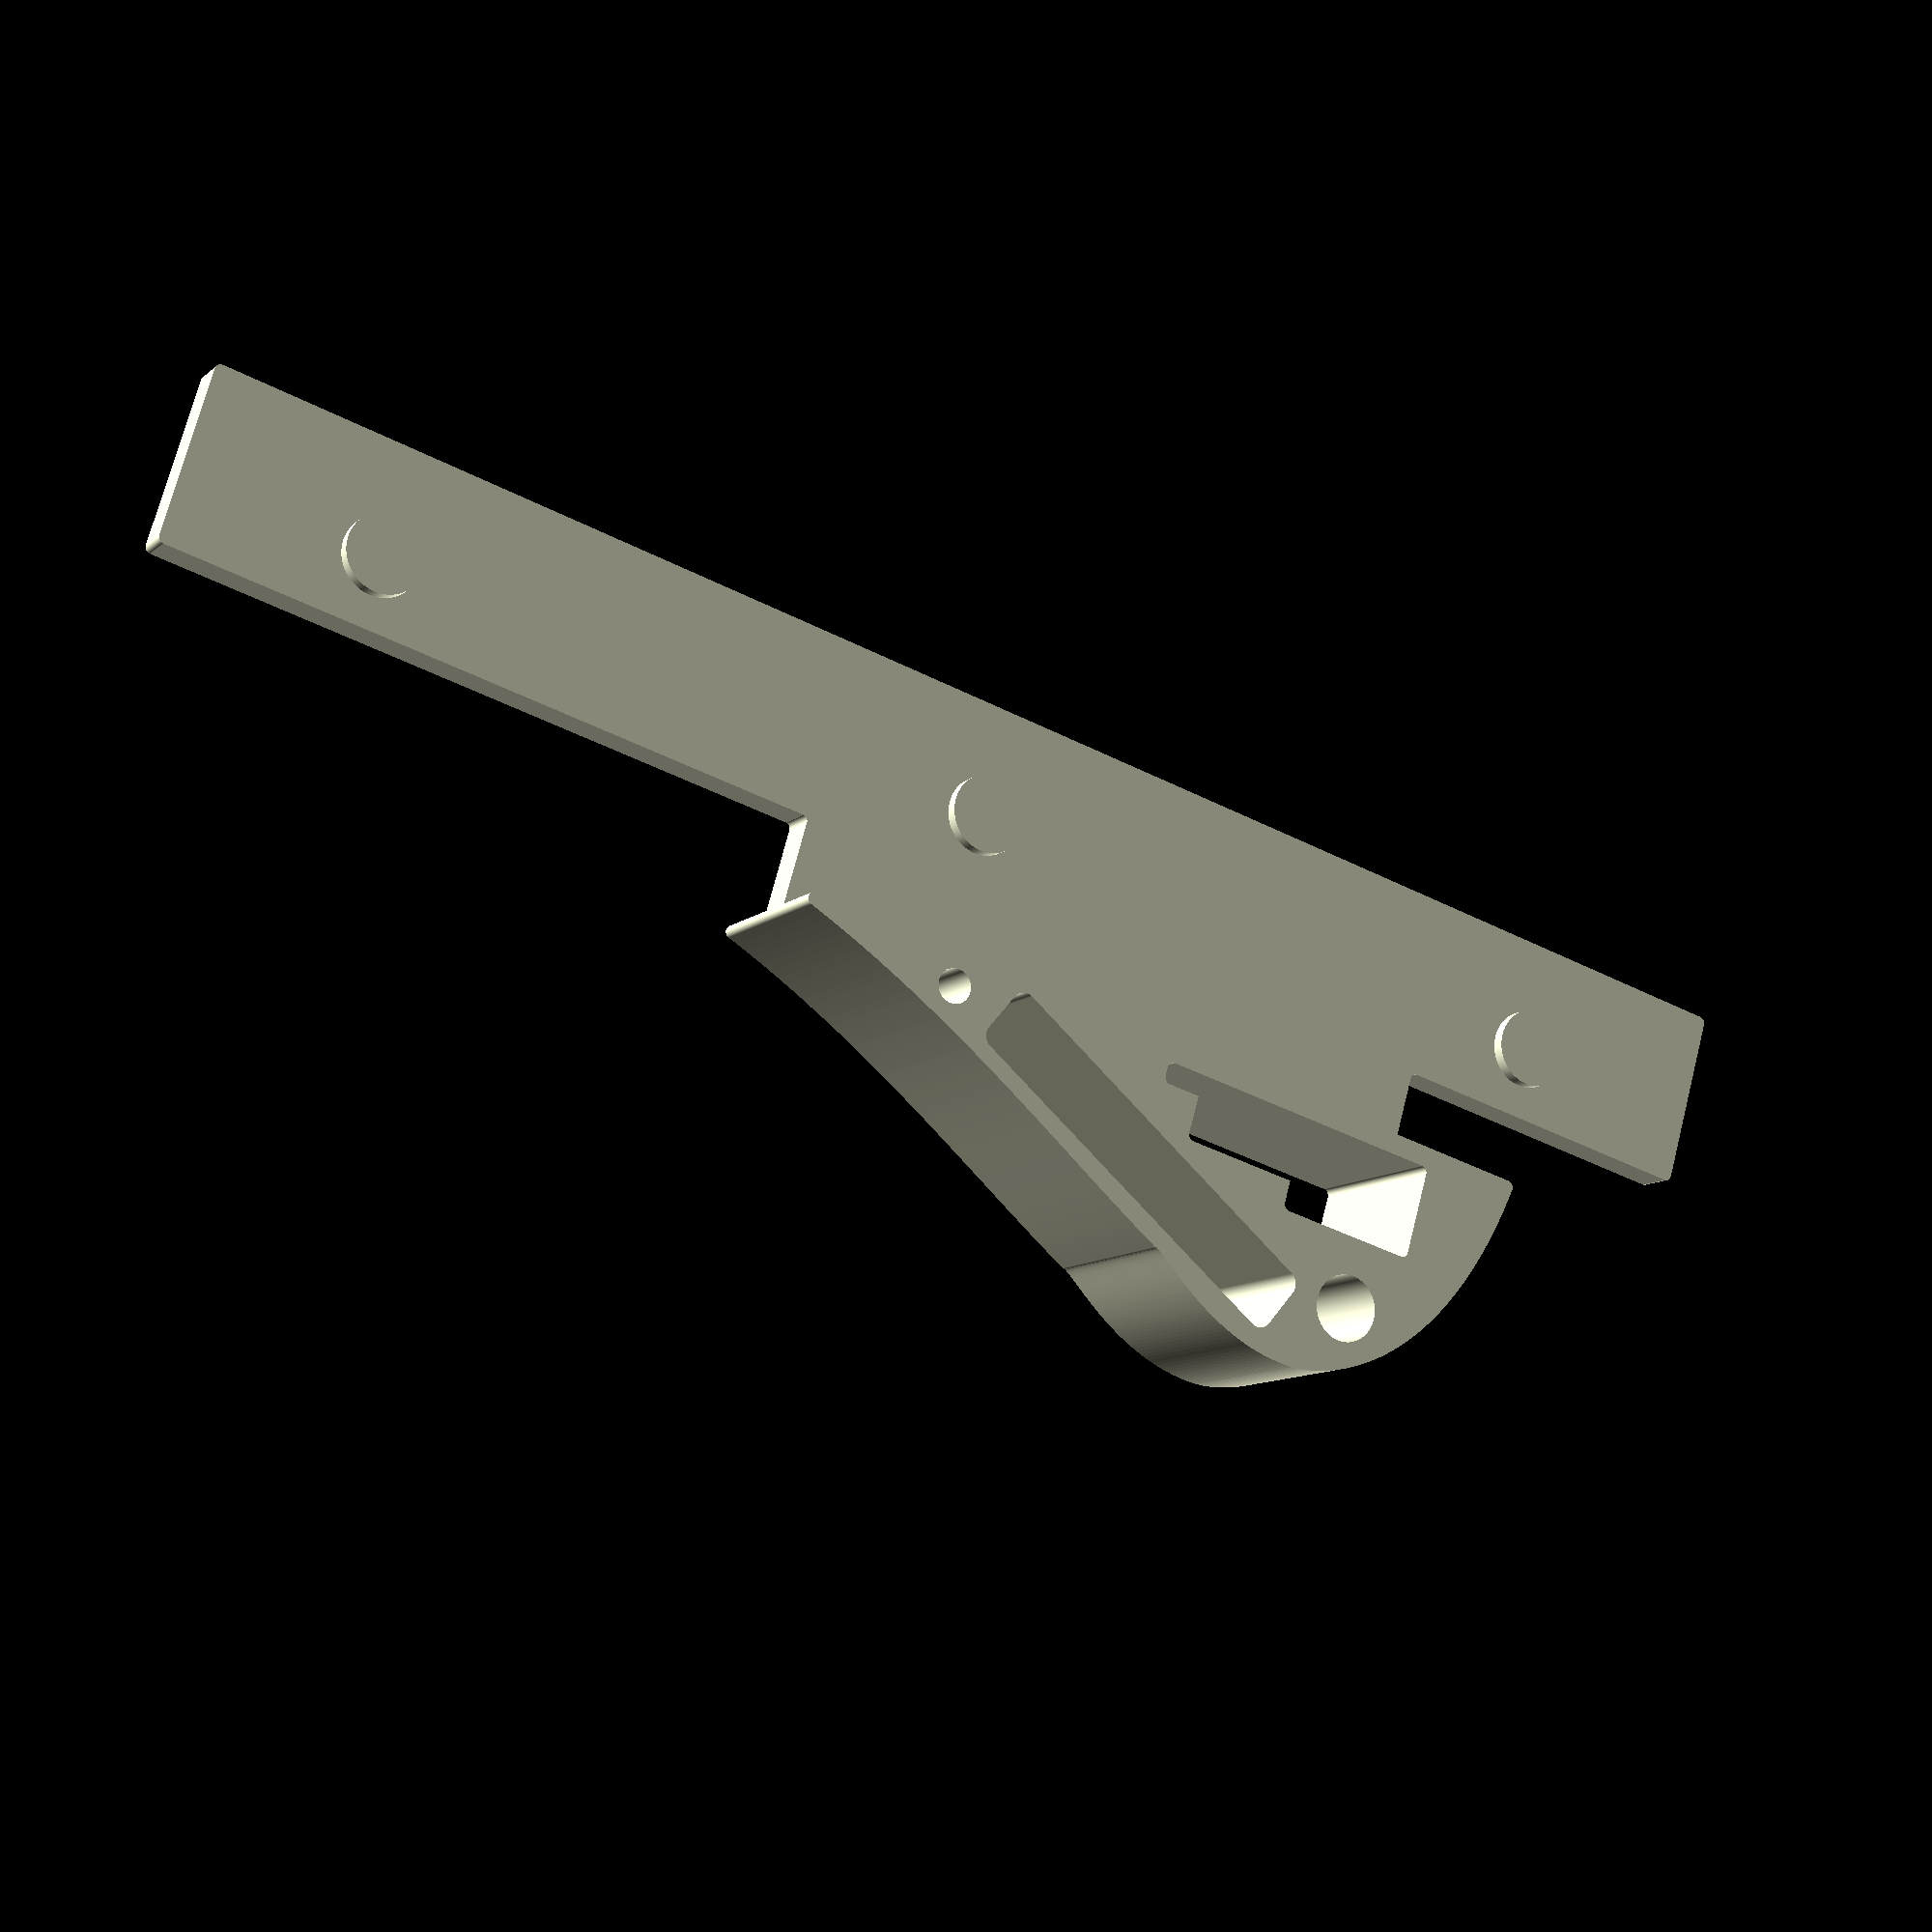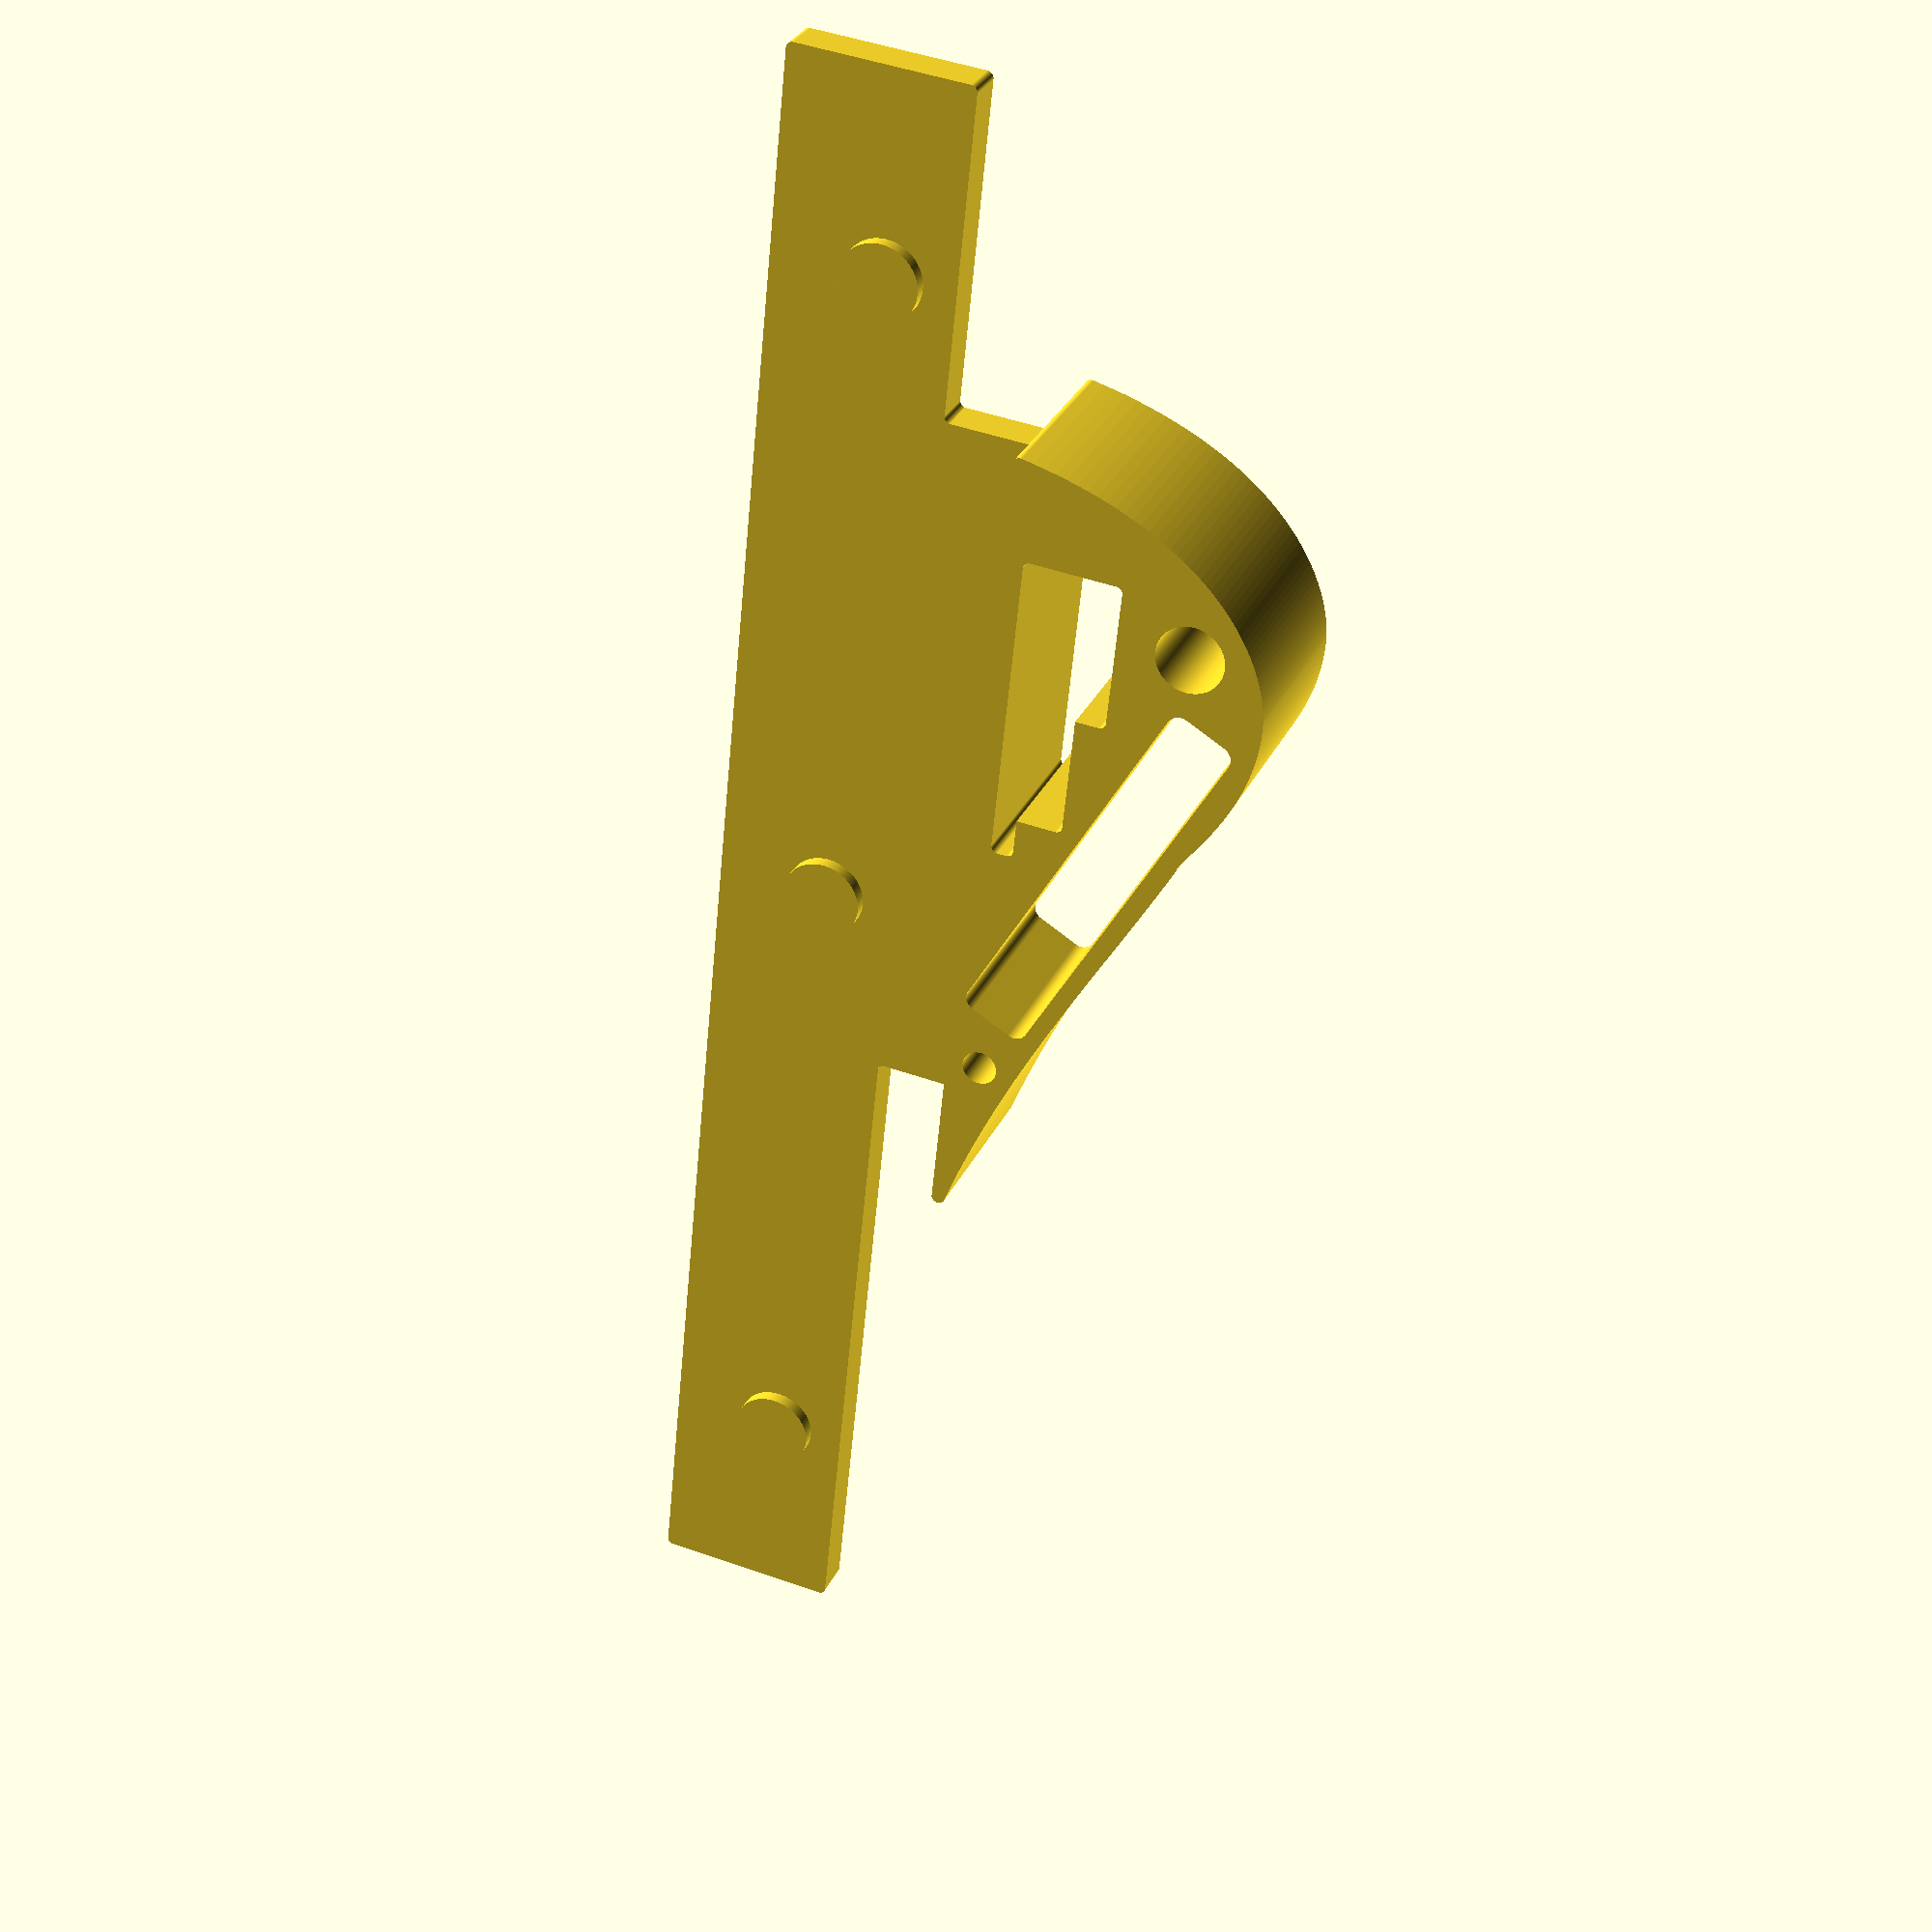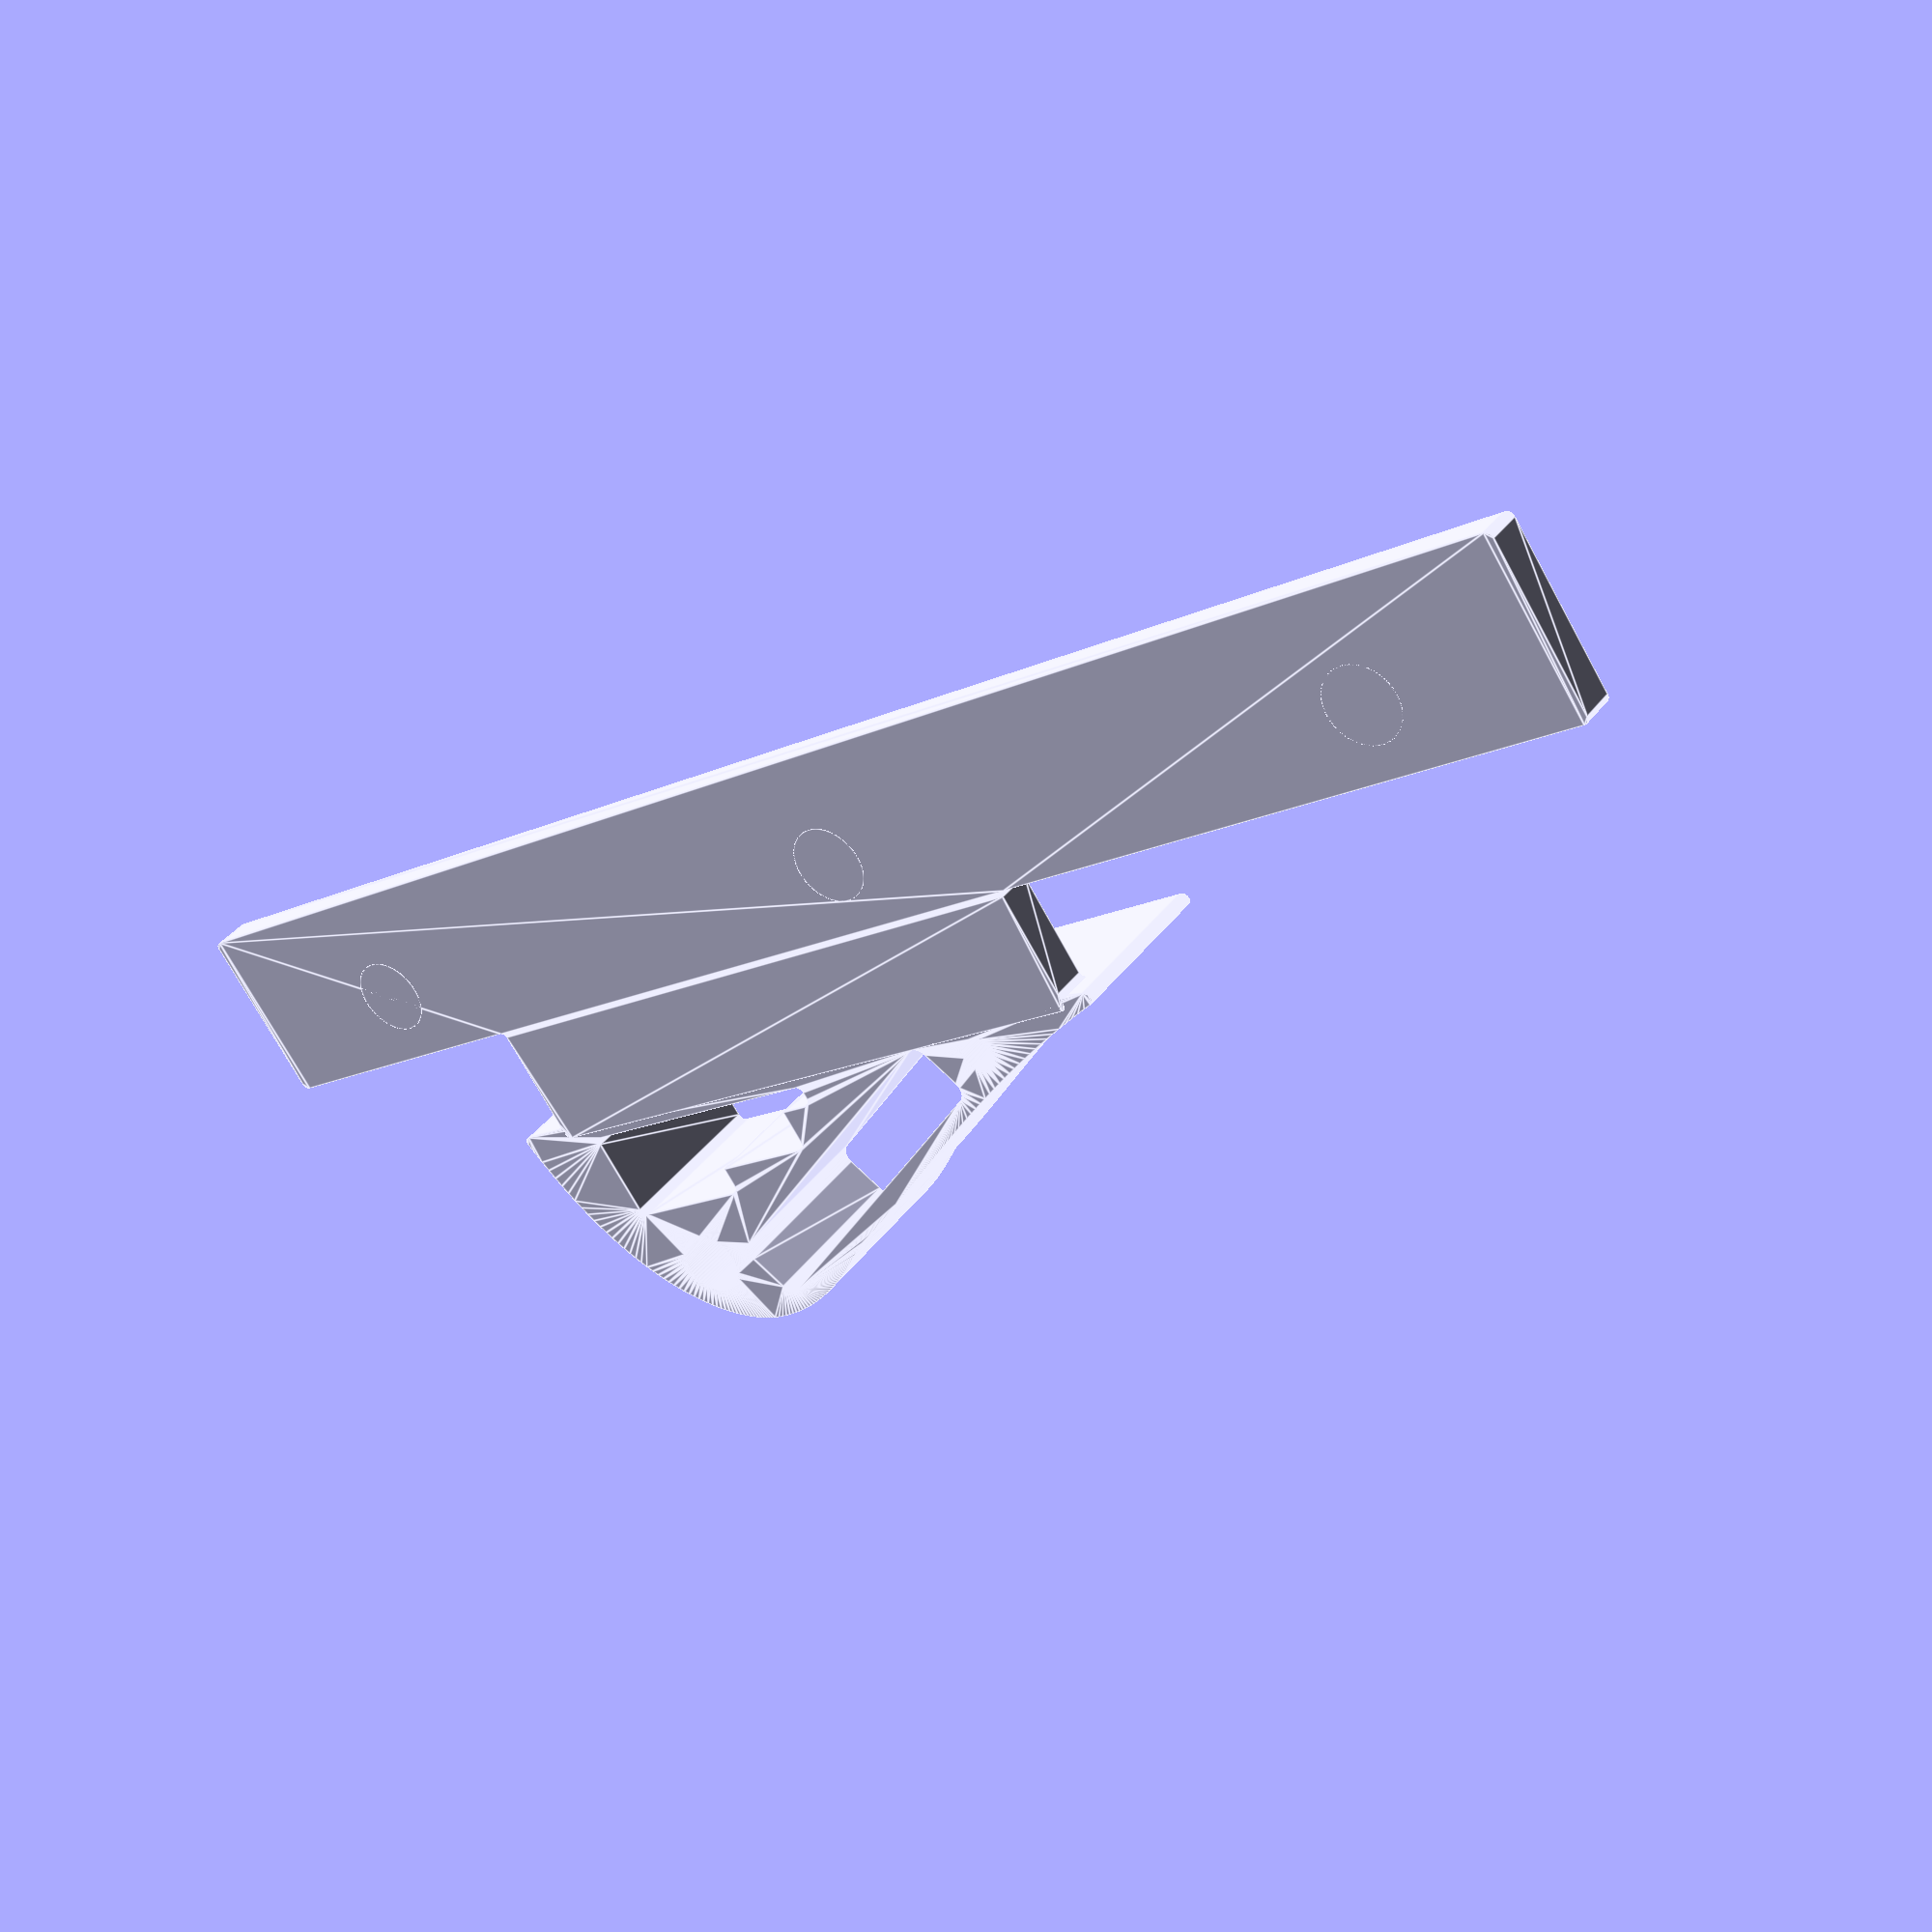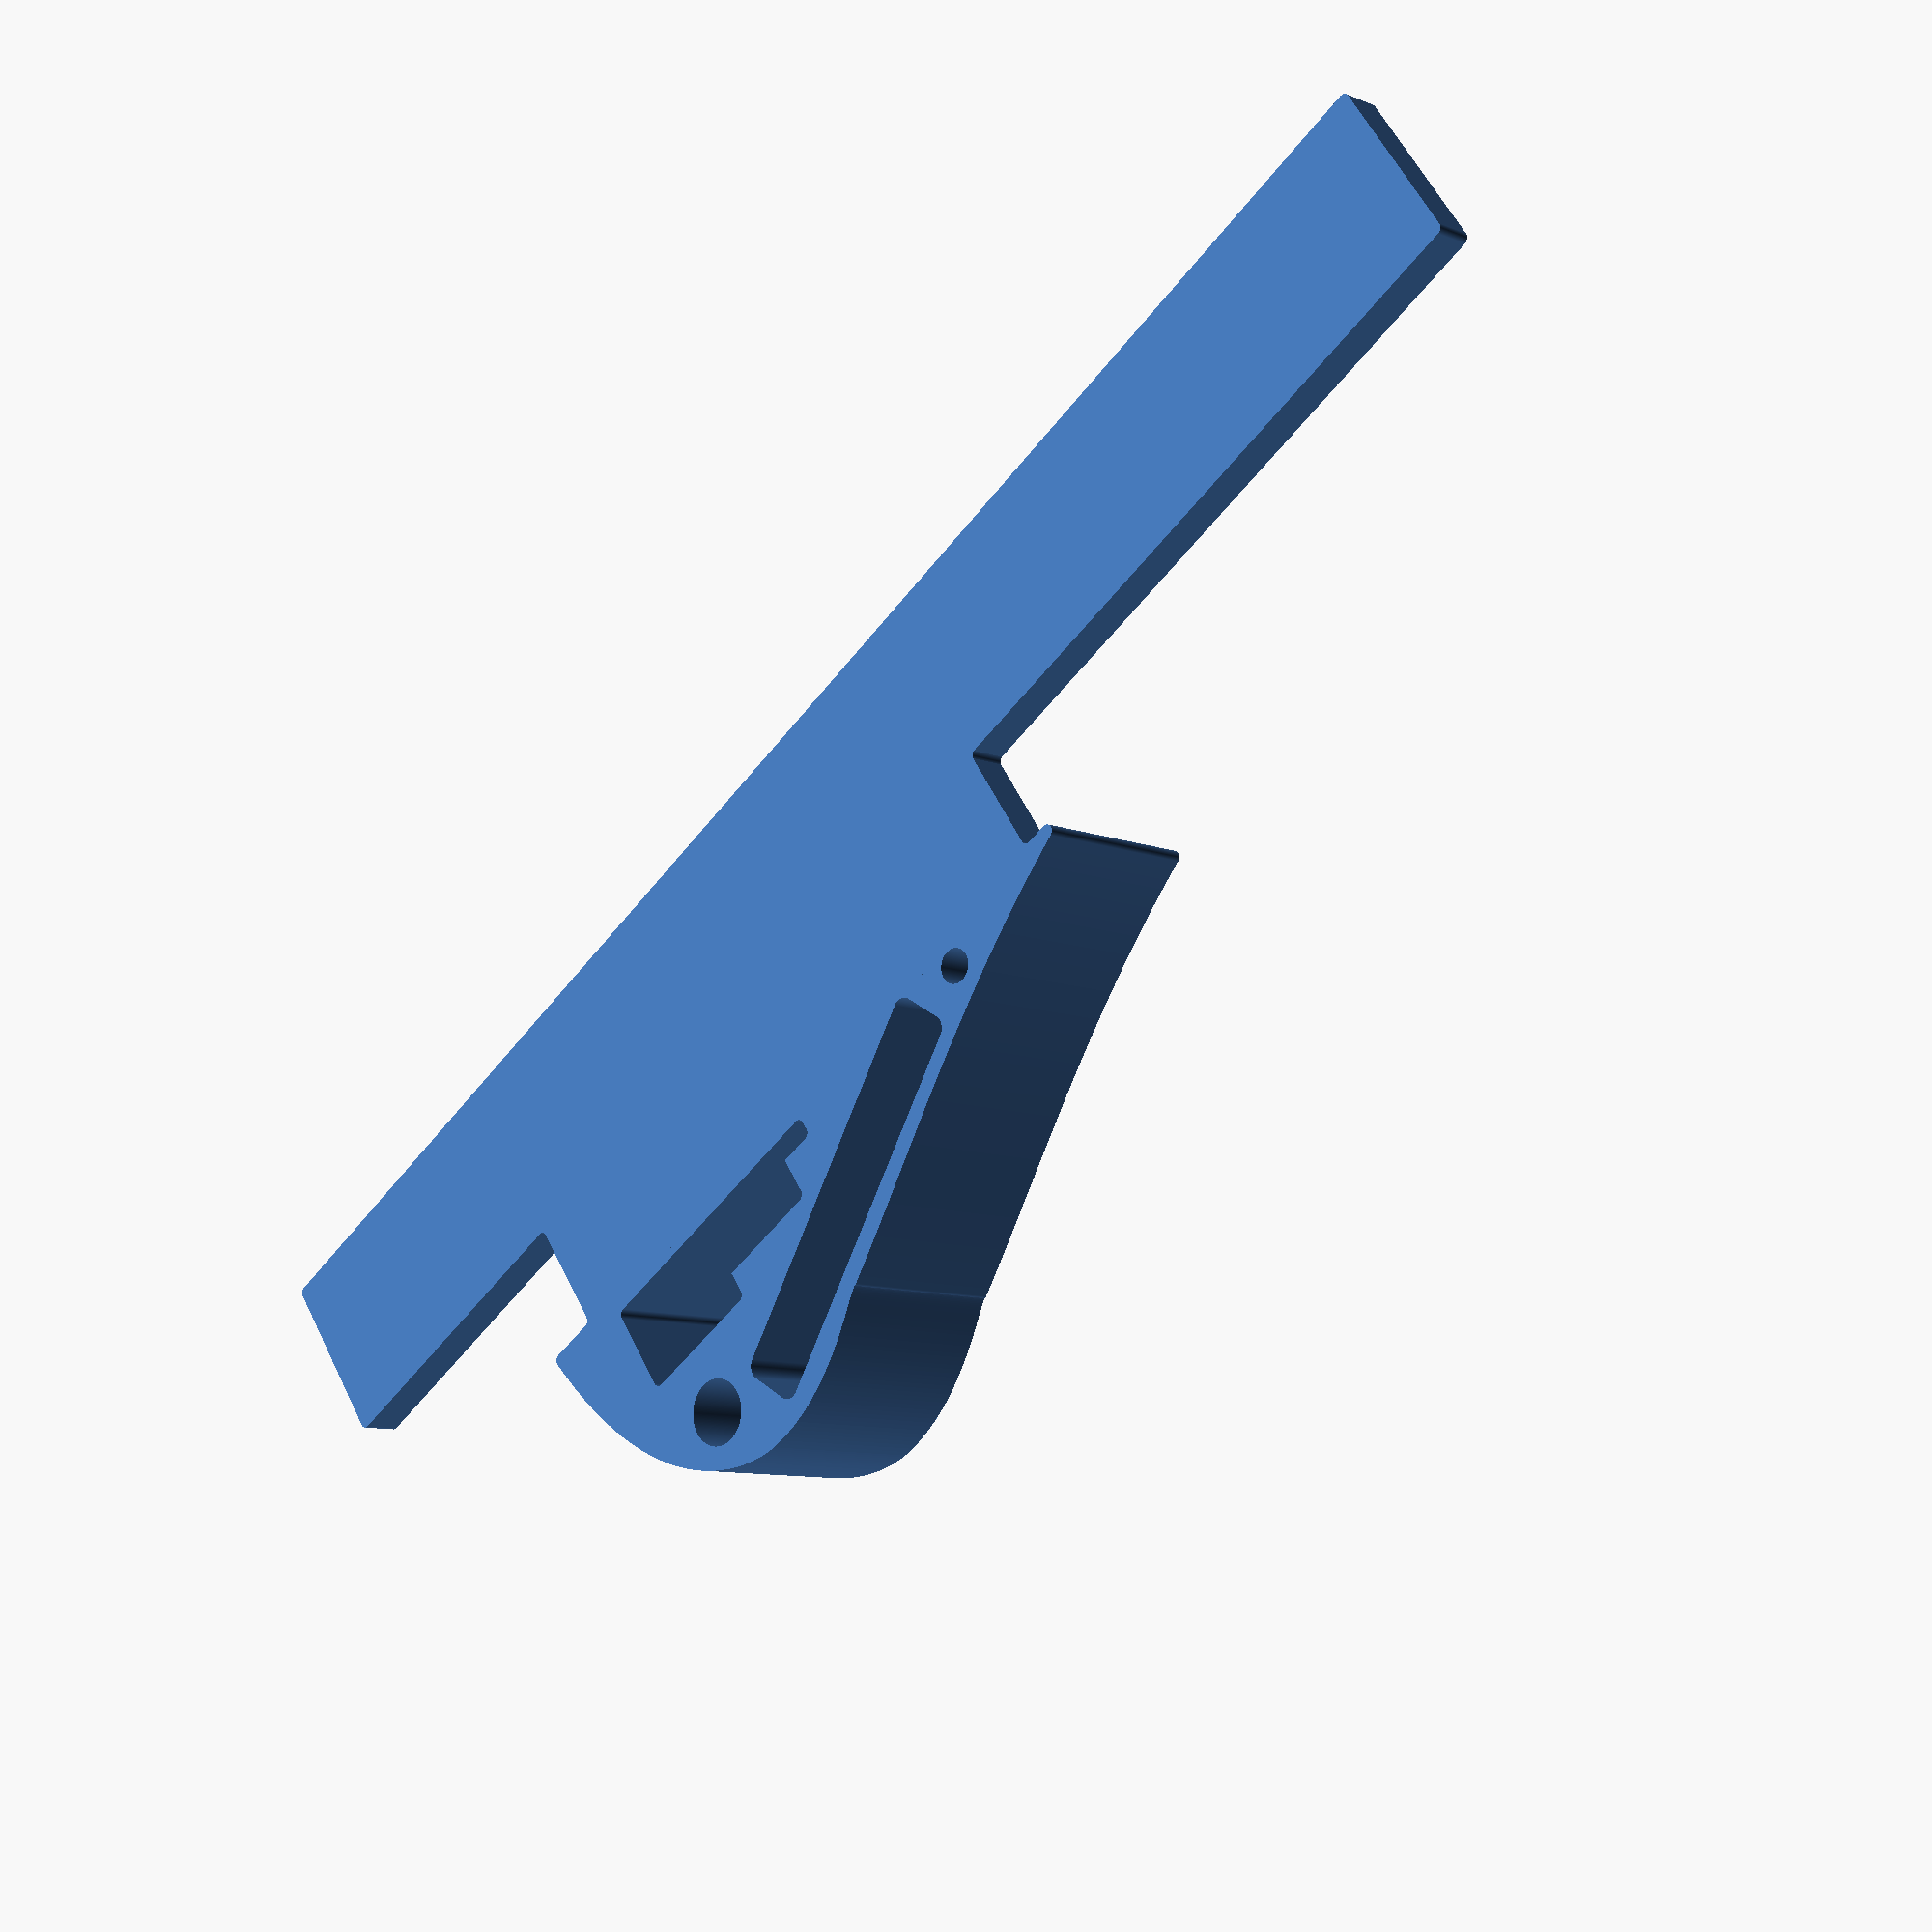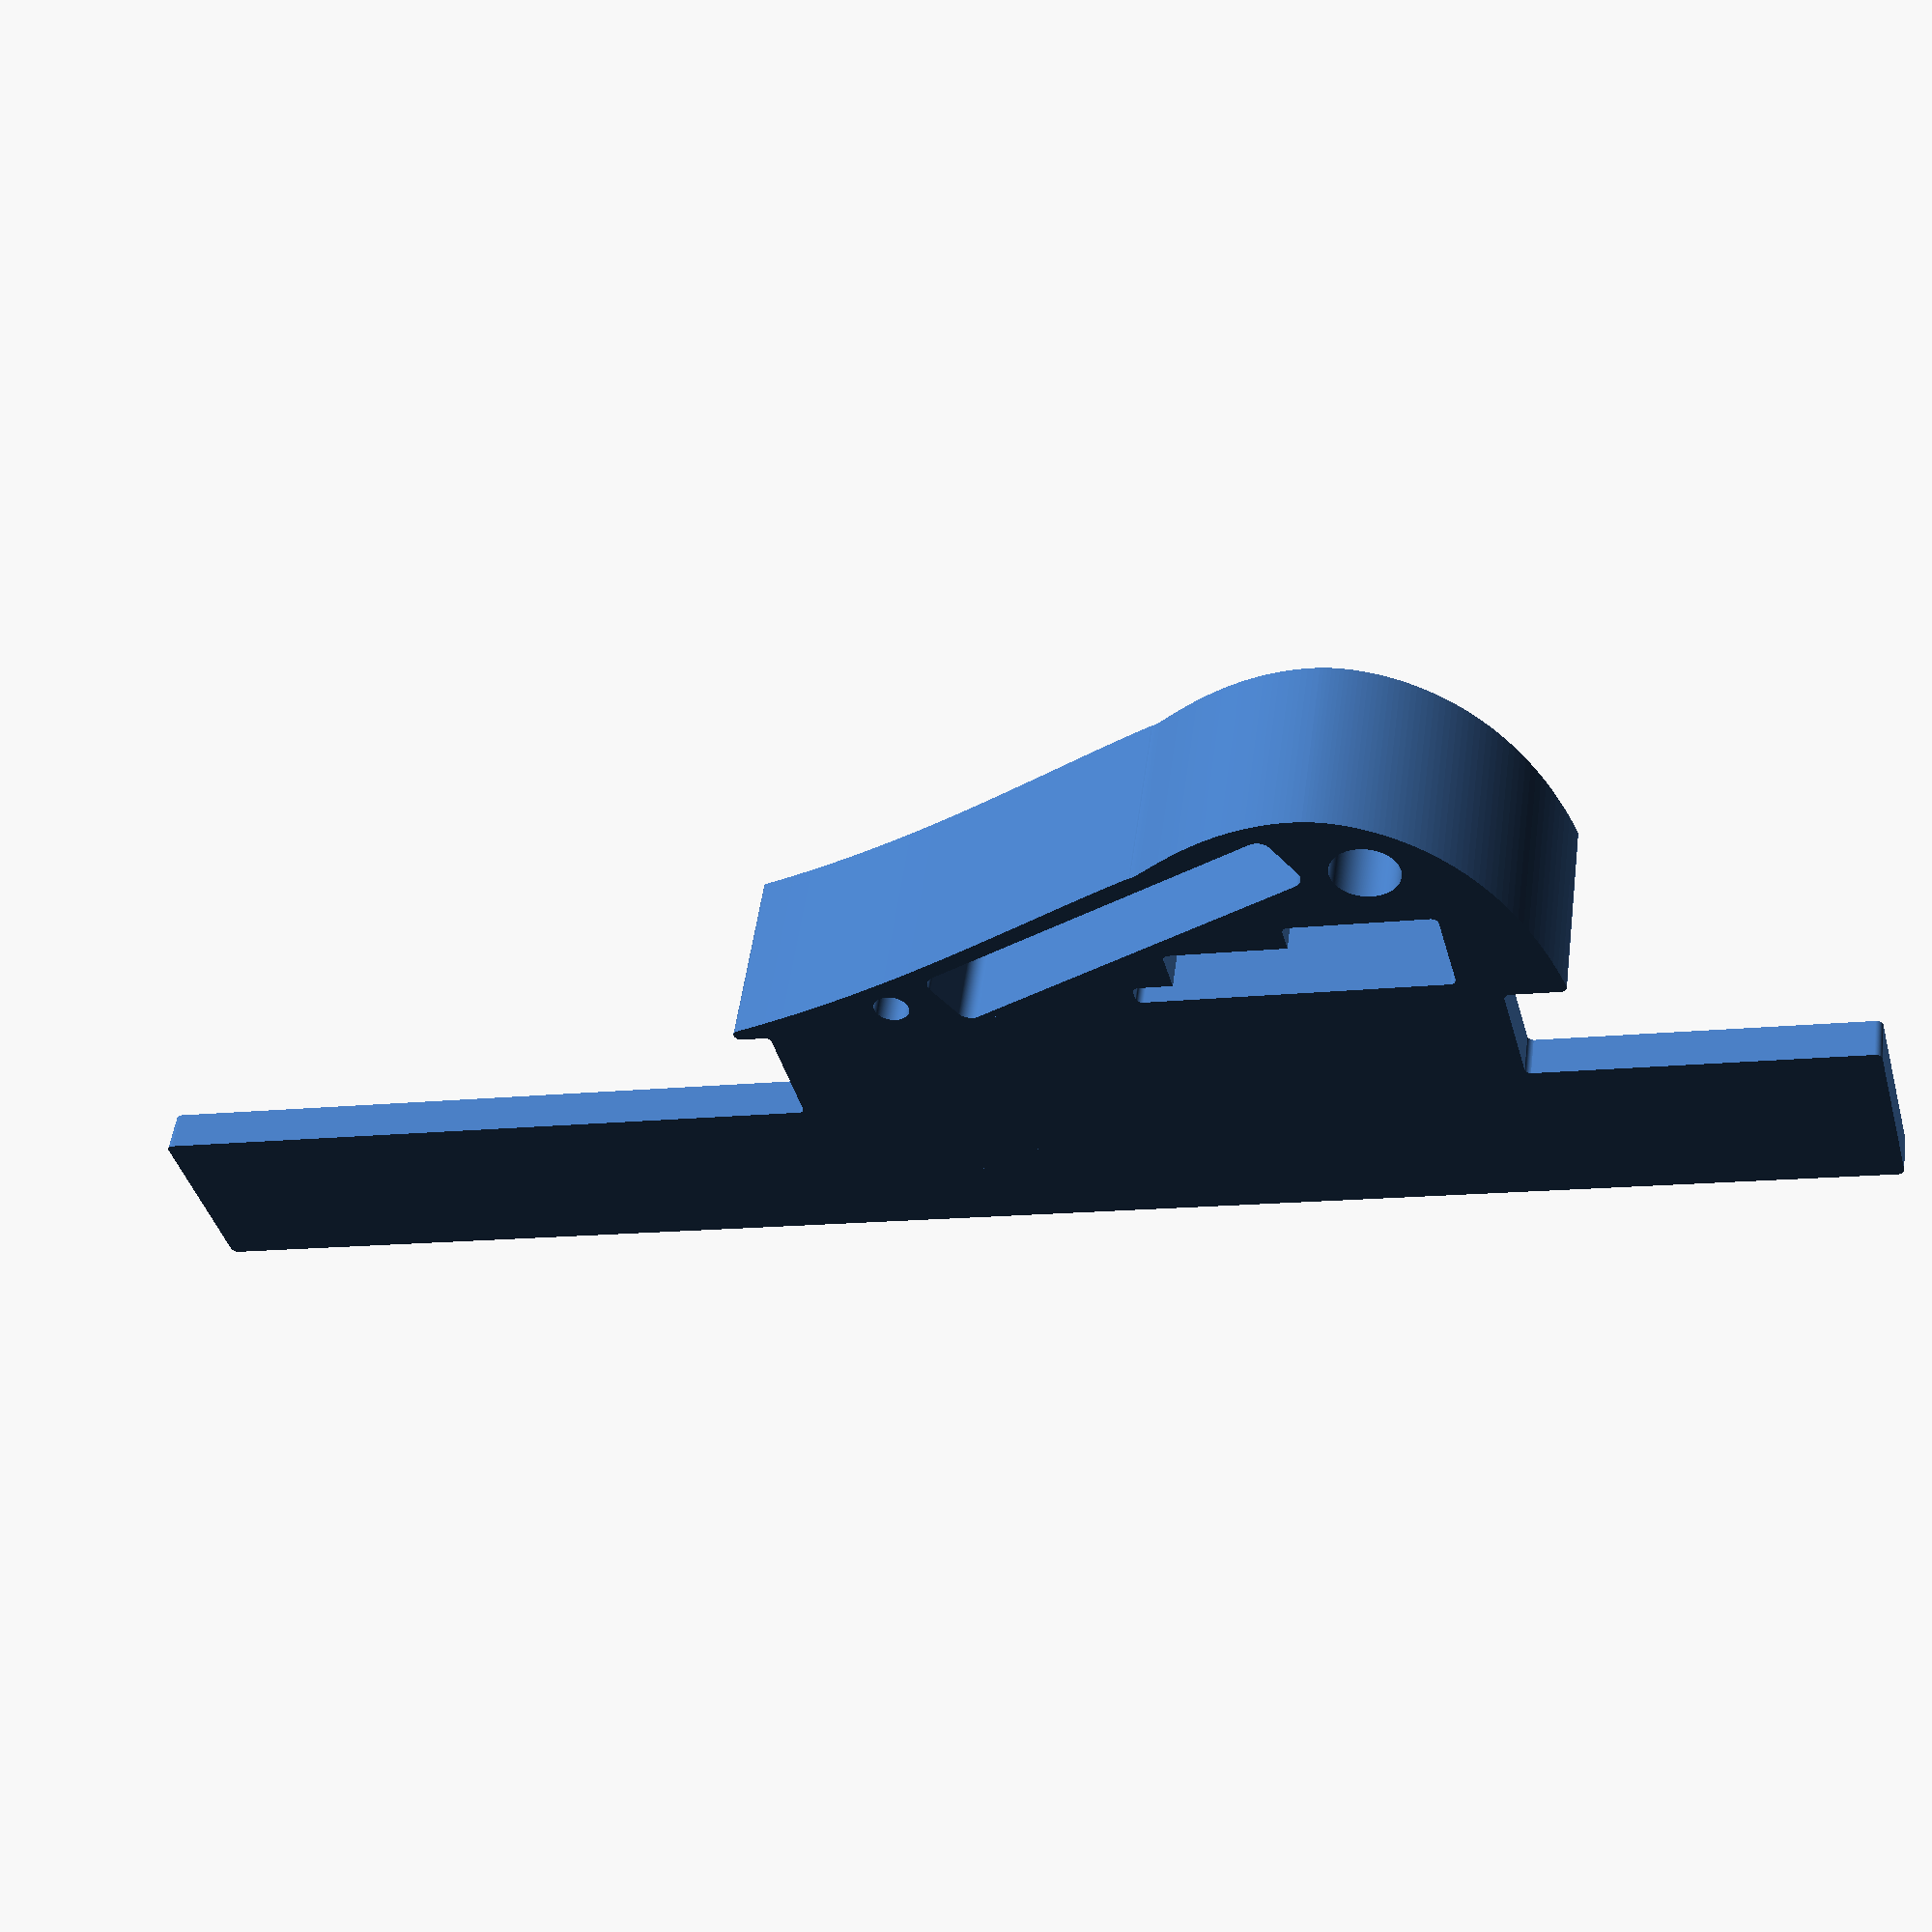
<openscad>
$fa = 1;
$fs = 0.01;

function bezier_point(c1, c2, c3, c4, pct) =
    c1 * pow(1 - pct, 3)
  + c2 * pow(1 - pct, 2) * pct * 3
  + c3 * pow(pct,     2) * (1 - pct) * 3
  + c4 * pow(pct,     3);

function bezier(p1, p2, p3, p4, steps = 50) =
  [for(step = [0 : steps])
     [bezier_point(p1[0], p2[0], p3[0], p4[0], step / steps),
      bezier_point(p1[1], p2[1], p3[1], p4[1], step / steps)]];


lightrail_depth = 3;
stud_height = 1;

module wedge() {
    plate_width = 21;
    plate_lip_width = 0.5;
    wedge_height = plate_width / 2 + lightrail_depth + stud_height - plate_lip_width;
    
    c1 = [2.5, 15.5];
    c2 = [11, 19.5];
      
    c3 = [22.5, 20.4];
    c4 = [28, 15];

    c5 = [39, 10.5];
    c6 = [50, 4];

    linear_extrude(wedge_height)
    difference() {
        // wedge
        offset(r=0.5) {
            scale([0.94,0.94])
            translate([0.5,0.5])
            polygon(concat(
                bezier([0, 0], c1, c2, [15.2, 19.9]),
                bezier([15.2, 19.9], c3, c4, [29, 15]),
           //     [[30, 40], [29, 40]],
                bezier([29, 15], c5, c6, [64, 0])
            ));
        }
        
        // wire slot
        translate([11.5, 14])
        circle(2.5);
        
        // peg slot 1
        translate([48.5, 2.5])
        circle(1.3);
        
        // peg slot 2
        //translate([31.2, 2.5])
        //circle(1.3);
        
        // battery slot
        translate([17, 13.95])
        rotate(-25)
        offset(r=1) 
        square([28.5, 3.15]);
        
        // board slot
        translate([8, 2])
        offset(r=0.5)
        square([19, 4]);
        translate([8, 2])
        offset(r=0.5)
        square([10, 6.2]);
        translate([27, 2.0])
        offset(r=0.5)
        square([3, 0.65]);
    }
    
    /*
    // guide
    scale([0.93,0.99])
    color("green")
    polygon([
    [0.000000, 0.000000],
    [0.419167, 2.599841],
    [1.114298, 5.346851],
    [2.282457, 8.395321],
    [3.505490, 10.982801],
    [5.294308, 13.830581],
    [6.982213, 15.709241],
    [8.842473, 17.241301],
    [10.646021, 18.374301],
    [12.249896, 19.098791],
    [14.122354, 19.728381],
    [15.908463, 19.937661],
    [17.411060, 19.867961],
    [18.817353, 19.800761],
    [20.575728, 19.421711],
    [22.178324, 19.107821],
    [23.695343, 18.604931],
    [25.446541, 17.908611],
    [26.994934, 16.960051],
    [28.712189, 15.922771],
    [30.167887, 15.014881],
    [30.469269, 16.555531],
    [32.033596, 15.689661],
    [34.540286, 14.242001],
    [37.740775, 12.416761],
    [39.503697, 11.461541],
    [41.191395, 10.642451],
    [43.805775, 9.466061],
    [46.865615, 8.136241],
    [48.820890, 7.304751],
    [50.898655, 6.525211],
    [53.673458, 5.520921],
    [56.977601, 4.350881],
    [59.934605, 3.383591],
    [62.921304, 2.490091],
    [66.708119, 1.541421],
    [66.615899, -0.011994]]);

    // bezier control points
      translate(c1) color("red") circle(0.3);
      translate(c2) color("red") circle(0.3);
      translate(c3) color("red") circle(0.3);
      translate(c4) color("red") circle(0.3);
      translate(c5) color("red") circle(0.3);
      translate(c6) color("red") circle(0.3);

    //*/
}


module light_rail() {
    // light rail (lr)
    lr_drop = 9.5;
    lr_height = 13;
    lightrail = [[-20, -lr_drop],
                 [-20, -(lr_drop + lr_height)],
                 [110, -(lr_drop + lr_height)],
                 [110, -lr_drop]];

    linear_extrude(lightrail_depth) {
        offset(r=0.5)
        polygon(concat([[5, 0.4], [5, -lr_drop]],
                       , lightrail,
                       [[58, -lr_drop], [58, 0.4]]));

        // fillets
        difference() {
            translate([4, -0.51])
            square(0.5);
            translate([4.01, -0.52])
            circle(0.5);
        }
        difference() {
            translate([4, 0.49-lr_drop])
            square(0.5);
            translate([4.01, 0.99-lr_drop])
            circle(0.5);
        }
        difference() {
            translate([58.5, -0.51])
            square(0.5);
            translate([58.99, -0.52])
            circle(0.5);
        }
        difference() {
            translate([58.5, 0.49-lr_drop])
            square(0.5);
            translate([58.99, 0.99-lr_drop])
            circle(0.5);
        }
    }


    stud_inset_top = 3;
    translate([-5, -(lr_drop + 5)])
    cylinder(lightrail_depth + stud_height, stud_inset_top, 3);
    translate([45, -(lr_drop + 5)])
    cylinder(lightrail_depth + stud_height, stud_inset_top, 3);
    translate([95, -(lr_drop + 5)])
    cylinder(lightrail_depth + stud_height, stud_inset_top, 3);
}

module plug() {
    wedge();
    light_rail();
}

//mirror([1, 0, 0])
plug();
  
</openscad>
<views>
elev=190.6 azim=16.2 roll=207.3 proj=p view=wireframe
elev=149.6 azim=275.8 roll=158.6 proj=p view=wireframe
elev=143.2 azim=34.2 roll=328.6 proj=p view=edges
elev=189.0 azim=35.2 roll=317.8 proj=p view=solid
elev=308.2 azim=15.1 roll=187.7 proj=p view=solid
</views>
